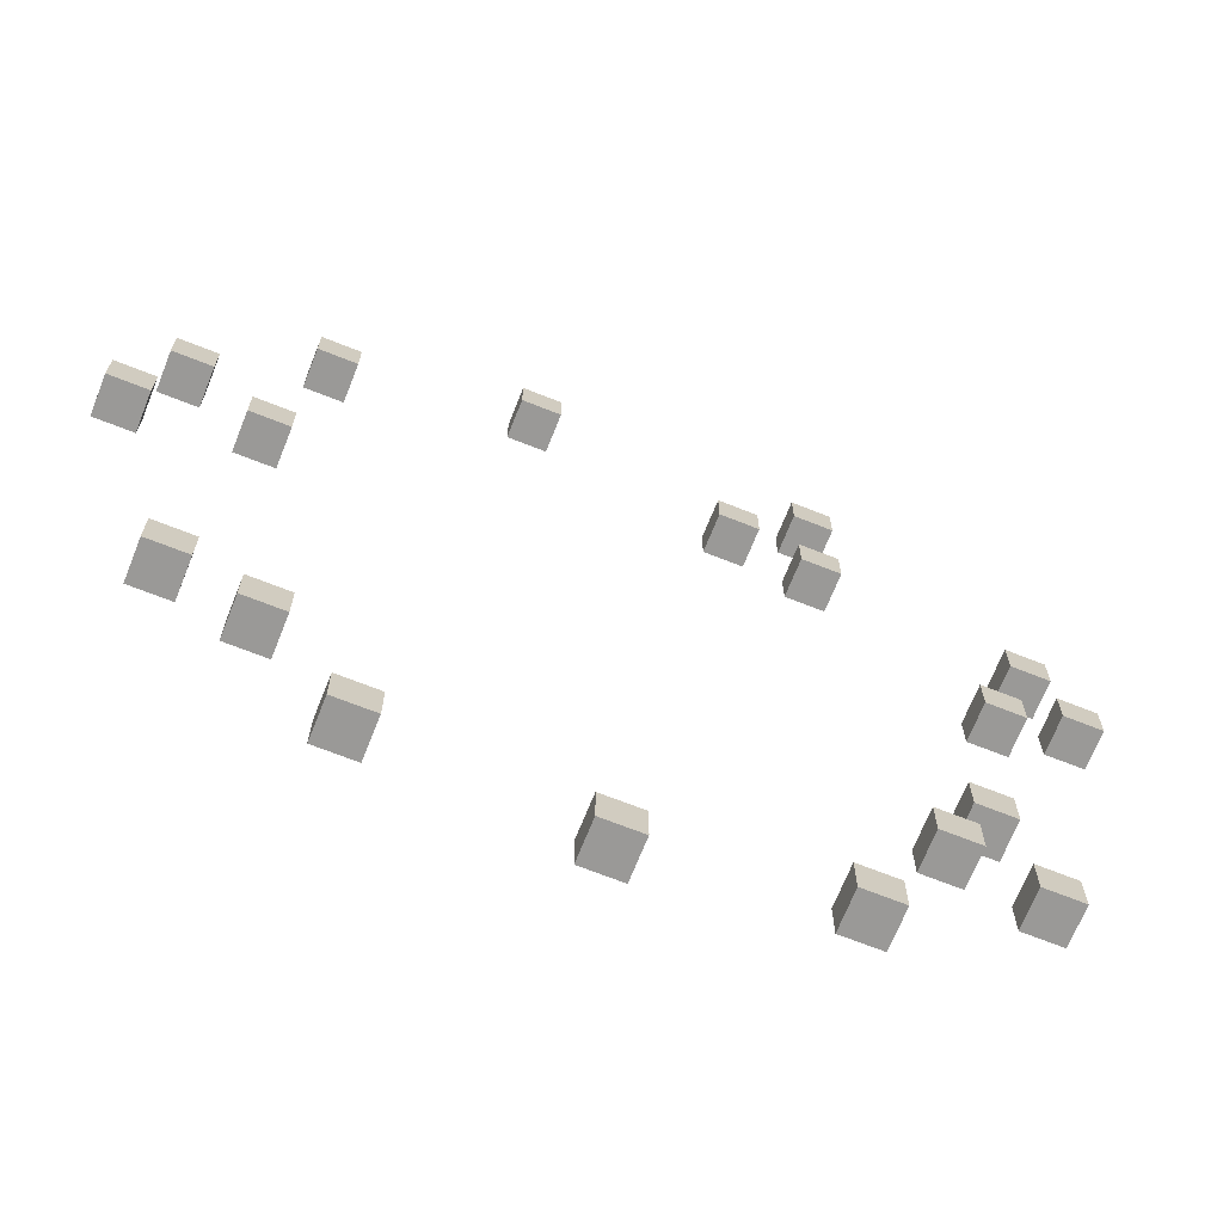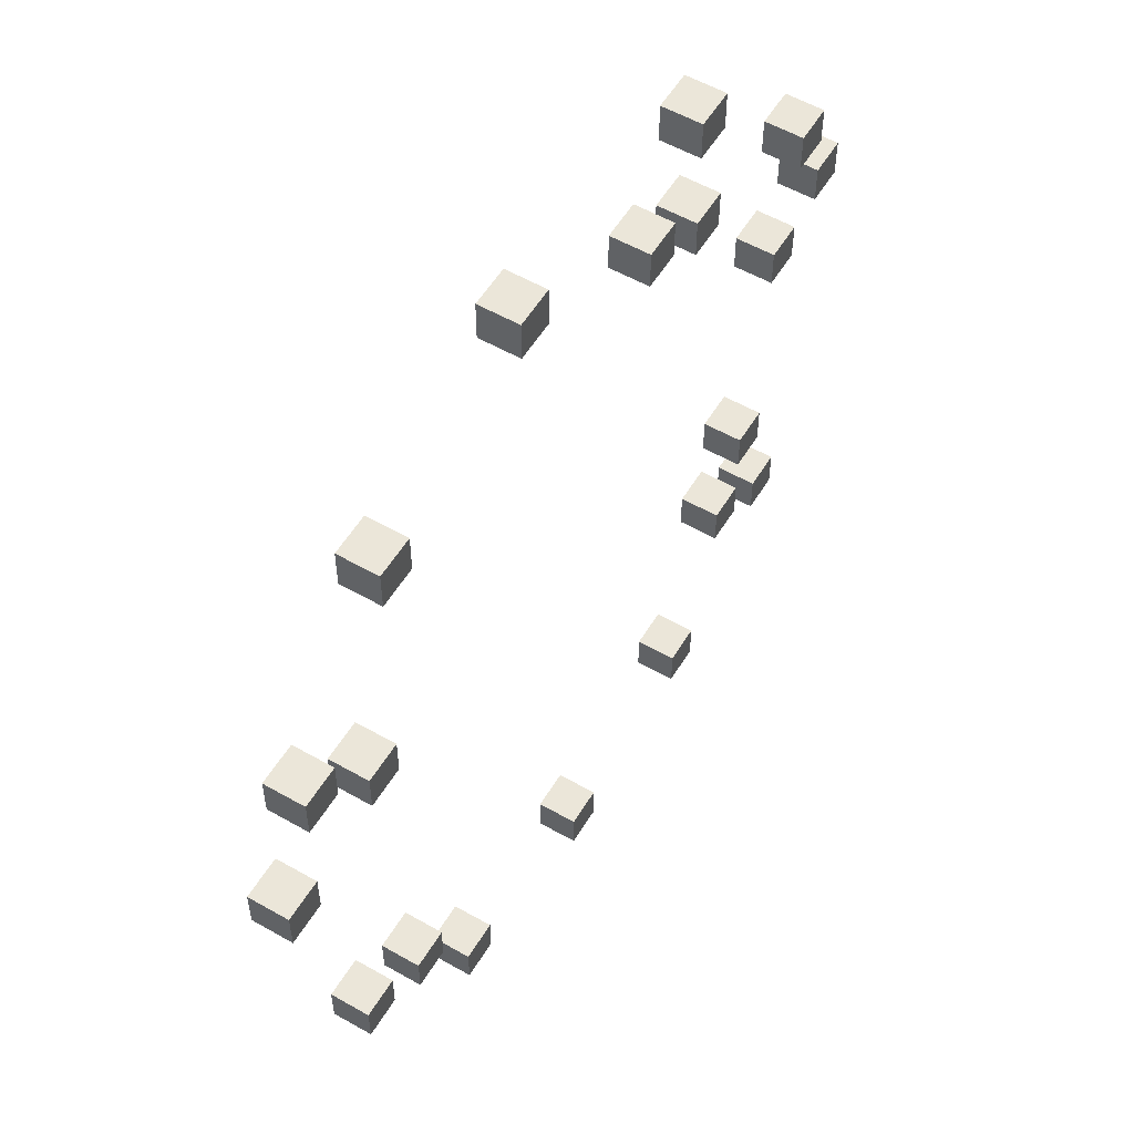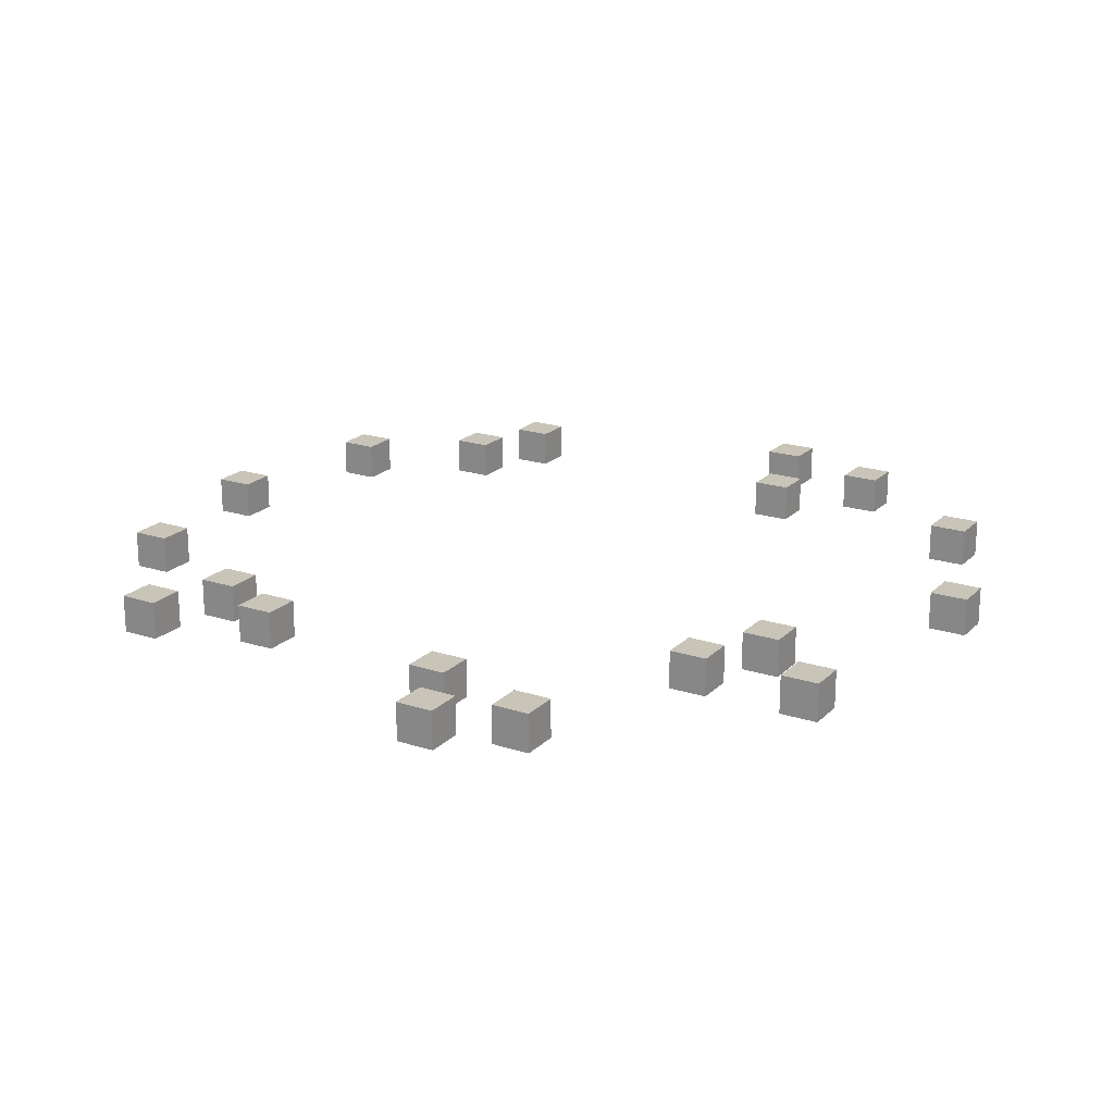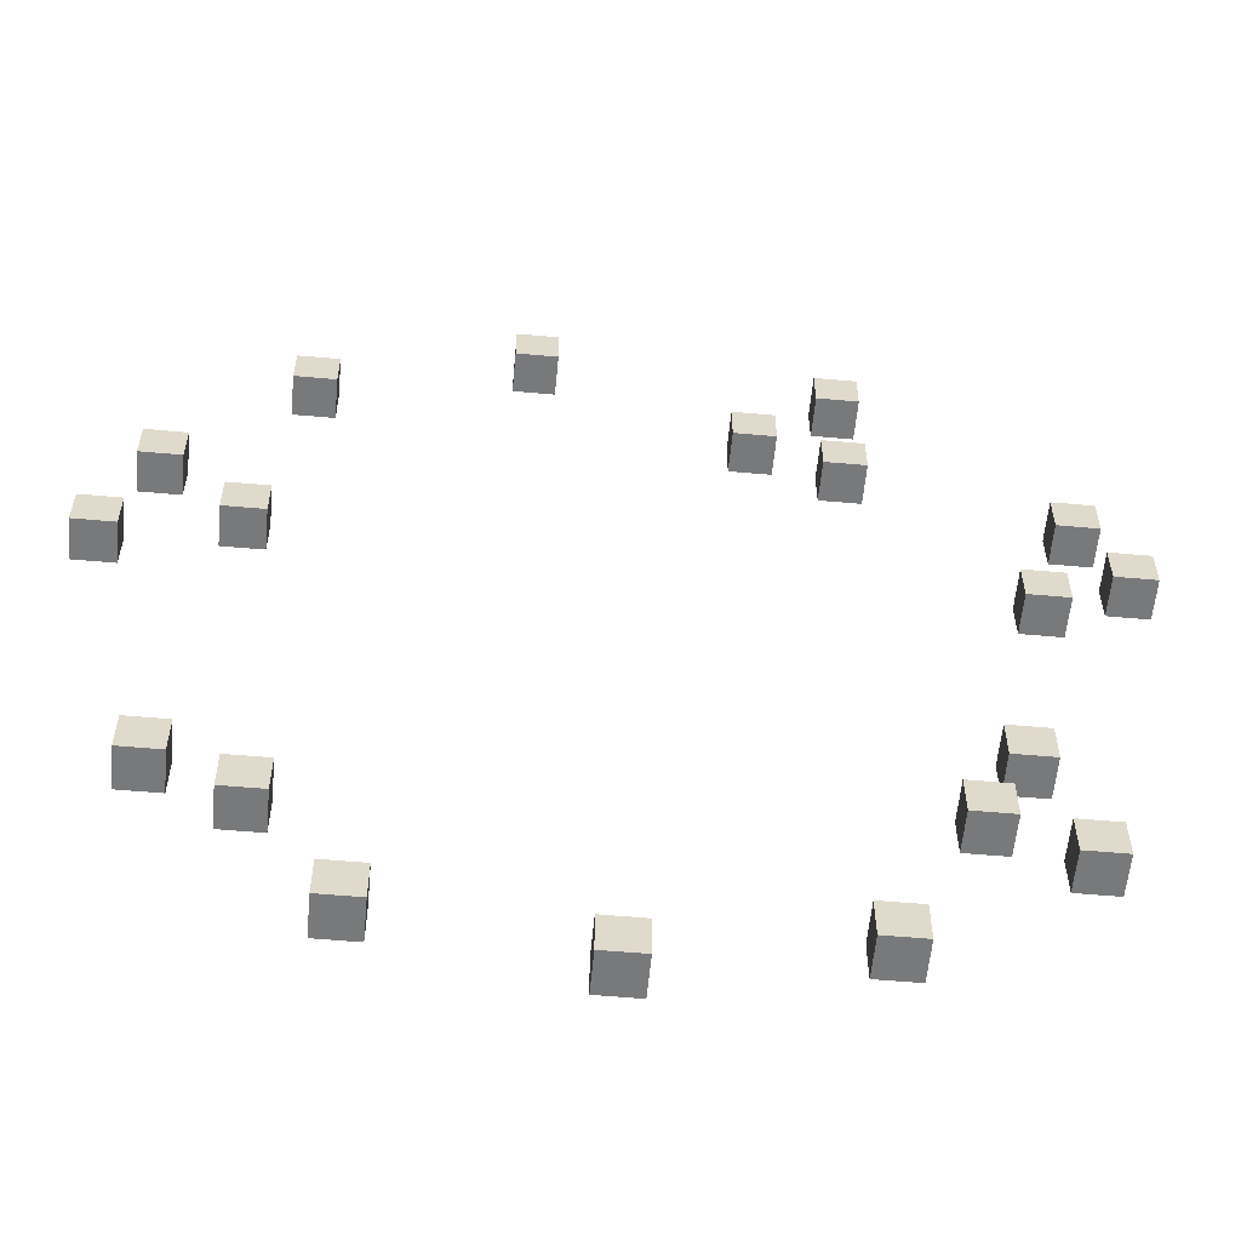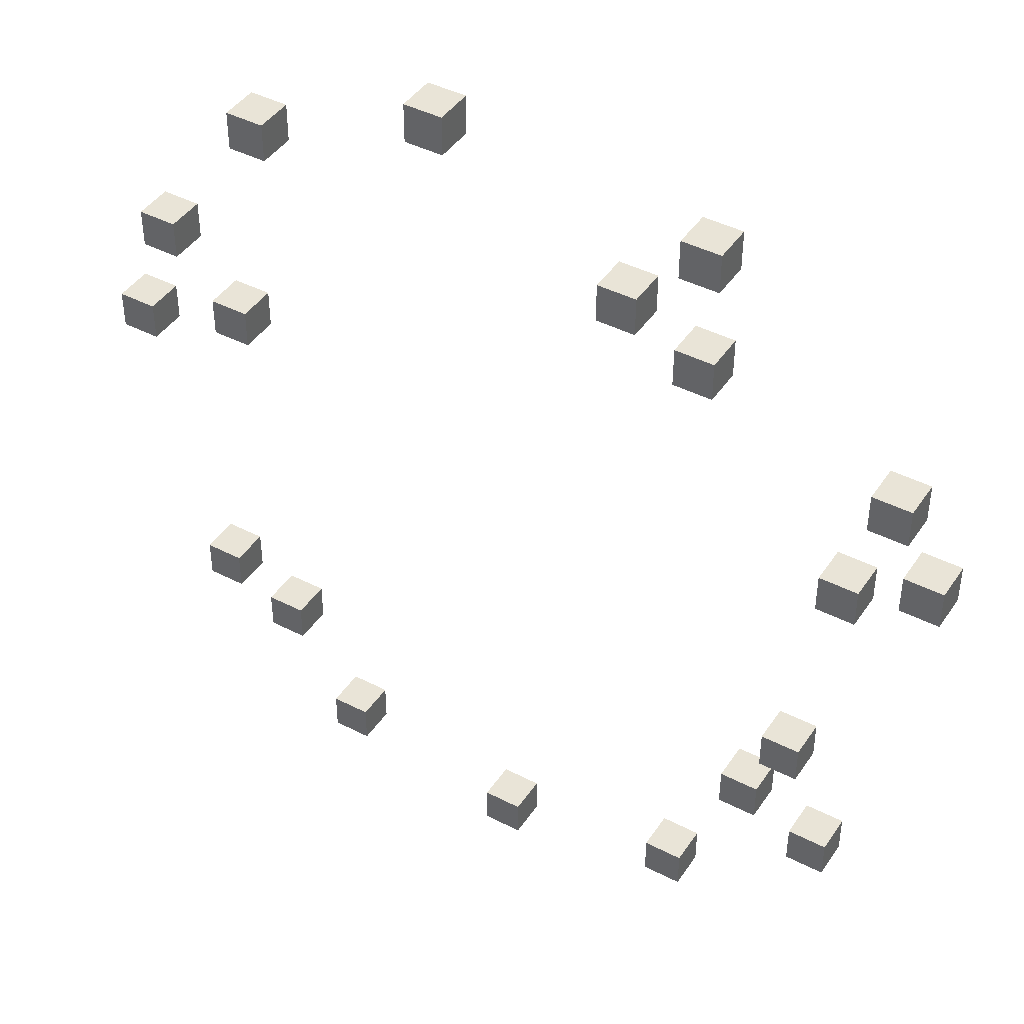
<metadata>
{"format":"obj","ext":"obj","renderer":"f3d","projection":"perspective","resolution":1024,"background":"white","views":[{"elev":-69.0,"azim":158.3,"up":"+Z"},{"elev":55.7,"azim":120.9,"up":"+Z"},{"elev":20.1,"azim":-59.2,"up":"+Y"},{"elev":-57.7,"azim":174.7,"up":"+Z"},{"elev":43.2,"azim":-148.6,"up":"+Z"}]}
</metadata>
<code>
o
v -1.2 0 0.4
v -1.2 0 0.3
v -1.2 0.1 0.4
v -1.2 0.1 0.3
v -1.1 0 0.6
v -1.1 0 0.5
v -1.1 0.1 0.6
v -1.1 0.1 0.5
v -1 0 0.3
v -1 0 0.2
v -1 0 -0.6
v -1 0 -0.7
v -1 0.1 0.3
v -1 0.1 0.2
v -1 0.1 -0.6
v -1 0.1 -0.7
v -0.9 0 -0.3
v -0.9 0 -0.4
v -0.9 0.1 -0.3
v -0.9 0.1 -0.4
v -0.8 0 -0.5
v -0.8 0 -0.6
v -0.8 0.1 -0.5
v -0.8 0.1 -0.6
v -0.6 0 1.1
v -0.6 0 1
v -0.6 0 0.8
v -0.6 0 0.7
v -0.6 0 -0.9
v -0.6 0 -1
v -0.6 0.1 1.1
v -0.6 0.1 1
v -0.6 0.1 0.8
v -0.6 0.1 0.7
v -0.6 0.1 -0.9
v -0.6 0.1 -1
v -0.4 0 0.9
v -0.4 0 0.8
v -0.4 0.1 0.9
v -0.4 0.1 0.8
v -0.1 0 -1
v -0.1 0 -1.1
v -0.1 0.1 -1
v -0.1 0.1 -1.1
v 0.1 0 1.2
v 0.1 0 1.1
v 0.1 0.1 1.2
v 0.1 0.1 1.1
v 0.4 0 -0.9
v 0.4 0 -1
v 0.4 0.1 -0.9
v 0.4 0.1 -1
v 0.6 0 1
v 0.6 0 0.9
v 0.6 0 -0.6
v 0.6 0 -0.7
v 0.6 0.1 1
v 0.6 0.1 0.9
v 0.6 0.1 -0.6
v 0.6 0.1 -0.7
v 0.7 0 0.4
v 0.7 0 0.3
v 0.7 0.1 0.4
v 0.7 0.1 0.3
v 0.8 0 -0.5
v 0.8 0 -0.6
v 0.8 0.1 -0.5
v 0.8 0.1 -0.6
v 0.9 0 0.6
v 0.9 0 0.5
v 0.9 0.1 0.6
v 0.9 0.1 0.5
v 1 0 0.3
v 1 0 0.2
v 1 0.1 0.3
v 1 0.1 0.2
v -1.1 0 0.4
v -1.1 0 0.3
v -1.1 0.1 0.4
v -1.1 0.1 0.3
v -1 0 0.6
v -1 0 0.5
v -1 0.1 0.6
v -1 0.1 0.5
v -0.9 0 0.3
v -0.9 0 0.2
v -0.9 0 -0.6
v -0.9 0 -0.7
v -0.9 0.1 0.3
v -0.9 0.1 0.2
v -0.9 0.1 -0.6
v -0.9 0.1 -0.7
v -0.8 0 -0.3
v -0.8 0 -0.4
v -0.8 0.1 -0.3
v -0.8 0.1 -0.4
v -0.7 0 -0.5
v -0.7 0 -0.6
v -0.7 0.1 -0.5
v -0.7 0.1 -0.6
v -0.5 0 1.1
v -0.5 0 1
v -0.5 0 0.8
v -0.5 0 0.7
v -0.5 0 -0.9
v -0.5 0 -1
v -0.5 0.1 1.1
v -0.5 0.1 1
v -0.5 0.1 0.8
v -0.5 0.1 0.7
v -0.5 0.1 -0.9
v -0.5 0.1 -1
v -0.3 0 0.9
v -0.3 0 0.8
v -0.3 0.1 0.9
v -0.3 0.1 0.8
v 0 0 -1
v 0 0 -1.1
v 0 0.1 -1
v 0 0.1 -1.1
v 0.2 0 1.2
v 0.2 0 1.1
v 0.2 0.1 1.2
v 0.2 0.1 1.1
v 0.5 0 -0.9
v 0.5 0 -1
v 0.5 0.1 -0.9
v 0.5 0.1 -1
v 0.7 0 1
v 0.7 0 0.9
v 0.7 0 -0.6
v 0.7 0 -0.7
v 0.7 0.1 1
v 0.7 0.1 0.9
v 0.7 0.1 -0.6
v 0.7 0.1 -0.7
v 0.8 0 0.4
v 0.8 0 0.3
v 0.8 0.1 0.4
v 0.8 0.1 0.3
v 0.9 0 -0.5
v 0.9 0 -0.6
v 0.9 0.1 -0.5
v 0.9 0.1 -0.6
v 1 0 0.6
v 1 0 0.5
v 1 0.1 0.6
v 1 0.1 0.5
v 1.1 0 0.3
v 1.1 0 0.2
v 1.1 0.1 0.3
v 1.1 0.1 0.2
v 0.1 0 1.2
v 0.1 0.1 1.2
v 0.2 0 1.2
v 0.2 0.1 1.2
v -0.6 0 1.1
v -0.6 0.1 1.1
v -0.5 0 1.1
v -0.5 0.1 1.1
v 0.6 0 1
v 0.6 0.1 1
v 0.7 0 1
v 0.7 0.1 1
v -0.4 0 0.9
v -0.4 0.1 0.9
v -0.3 0 0.9
v -0.3 0.1 0.9
v -0.6 0 0.8
v -0.6 0.1 0.8
v -0.5 0 0.8
v -0.5 0.1 0.8
v -1.1 0 0.6
v -1.1 0.1 0.6
v -1 0 0.6
v -1 0.1 0.6
v 0.9 0 0.6
v 0.9 0.1 0.6
v 1 0 0.6
v 1 0.1 0.6
v -1.2 0 0.4
v -1.2 0.1 0.4
v -1.1 0 0.4
v -1.1 0.1 0.4
v 0.7 0 0.4
v 0.7 0.1 0.4
v 0.8 0 0.4
v 0.8 0.1 0.4
v -1 0 0.3
v -1 0.1 0.3
v -0.9 0 0.3
v -0.9 0.1 0.3
v 1 0 0.3
v 1 0.1 0.3
v 1.1 0 0.3
v 1.1 0.1 0.3
v -0.9 0 -0.3
v -0.9 0.1 -0.3
v -0.8 0 -0.3
v -0.8 0.1 -0.3
v -0.8 0 -0.5
v -0.8 0.1 -0.5
v -0.7 0 -0.5
v -0.7 0.1 -0.5
v 0.8 0 -0.5
v 0.8 0.1 -0.5
v 0.9 0 -0.5
v 0.9 0.1 -0.5
v -1 0 -0.6
v -1 0.1 -0.6
v -0.9 0 -0.6
v -0.9 0.1 -0.6
v 0.6 0 -0.6
v 0.6 0.1 -0.6
v 0.7 0 -0.6
v 0.7 0.1 -0.6
v -0.6 0 -0.9
v -0.6 0.1 -0.9
v -0.5 0 -0.9
v -0.5 0.1 -0.9
v 0.4 0 -0.9
v 0.4 0.1 -0.9
v 0.5 0 -0.9
v 0.5 0.1 -0.9
v -0.1 0 -1
v -0.1 0.1 -1
v 0 0 -1
v 0 0.1 -1
v 0.1 0 1.1
v 0.1 0.1 1.1
v 0.2 0 1.1
v 0.2 0.1 1.1
v -0.6 0 1
v -0.6 0.1 1
v -0.5 0 1
v -0.5 0.1 1
v 0.6 0 0.9
v 0.6 0.1 0.9
v 0.7 0 0.9
v 0.7 0.1 0.9
v -0.4 0 0.8
v -0.4 0.1 0.8
v -0.3 0 0.8
v -0.3 0.1 0.8
v -0.6 0 0.7
v -0.6 0.1 0.7
v -0.5 0 0.7
v -0.5 0.1 0.7
v -1.1 0 0.5
v -1.1 0.1 0.5
v -1 0 0.5
v -1 0.1 0.5
v 0.9 0 0.5
v 0.9 0.1 0.5
v 1 0 0.5
v 1 0.1 0.5
v -1.2 0 0.3
v -1.2 0.1 0.3
v -1.1 0 0.3
v -1.1 0.1 0.3
v 0.7 0 0.3
v 0.7 0.1 0.3
v 0.8 0 0.3
v 0.8 0.1 0.3
v -1 0 0.2
v -1 0.1 0.2
v -0.9 0 0.2
v -0.9 0.1 0.2
v 1 0 0.2
v 1 0.1 0.2
v 1.1 0 0.2
v 1.1 0.1 0.2
v -0.9 0 -0.4
v -0.9 0.1 -0.4
v -0.8 0 -0.4
v -0.8 0.1 -0.4
v -0.8 0 -0.6
v -0.8 0.1 -0.6
v -0.7 0 -0.6
v -0.7 0.1 -0.6
v 0.8 0 -0.6
v 0.8 0.1 -0.6
v 0.9 0 -0.6
v 0.9 0.1 -0.6
v -1 0 -0.7
v -1 0.1 -0.7
v -0.9 0 -0.7
v -0.9 0.1 -0.7
v 0.6 0 -0.7
v 0.6 0.1 -0.7
v 0.7 0 -0.7
v 0.7 0.1 -0.7
v -0.6 0 -1
v -0.6 0.1 -1
v -0.5 0 -1
v -0.5 0.1 -1
v 0.4 0 -1
v 0.4 0.1 -1
v 0.5 0 -1
v 0.5 0.1 -1
v -0.1 0 -1.1
v -0.1 0.1 -1.1
v 0 0 -1.1
v 0 0.1 -1.1
v 0.1 0 1.2
v 0.2 0 1.2
v -0.6 0 1.1
v -0.5 0 1.1
v 0.1 0 1.1
v 0.2 0 1.1
v -0.6 0 1
v -0.5 0 1
v 0.6 0 1
v 0.7 0 1
v -0.4 0 0.9
v -0.3 0 0.9
v 0.6 0 0.9
v 0.7 0 0.9
v -0.6 0 0.8
v -0.5 0 0.8
v -0.4 0 0.8
v -0.3 0 0.8
v -0.6 0 0.7
v -0.5 0 0.7
v -1.1 0 0.6
v -1 0 0.6
v 0.9 0 0.6
v 1 0 0.6
v -1.1 0 0.5
v -1 0 0.5
v 0.9 0 0.5
v 1 0 0.5
v -1.2 0 0.4
v -1.1 0 0.4
v 0.7 0 0.4
v 0.8 0 0.4
v -1.2 0 0.3
v -1.1 0 0.3
v -1 0 0.3
v -0.9 0 0.3
v 0.7 0 0.3
v 0.8 0 0.3
v 1 0 0.3
v 1.1 0 0.3
v -1 0 0.2
v -0.9 0 0.2
v 1 0 0.2
v 1.1 0 0.2
v -0.9 0 -0.3
v -0.8 0 -0.3
v -0.9 0 -0.4
v -0.8 0 -0.4
v -0.8 0 -0.5
v -0.7 0 -0.5
v 0.8 0 -0.5
v 0.9 0 -0.5
v -1 0 -0.6
v -0.9 0 -0.6
v -0.8 0 -0.6
v -0.7 0 -0.6
v 0.6 0 -0.6
v 0.7 0 -0.6
v 0.8 0 -0.6
v 0.9 0 -0.6
v -1 0 -0.7
v -0.9 0 -0.7
v 0.6 0 -0.7
v 0.7 0 -0.7
v -0.6 0 -0.9
v -0.5 0 -0.9
v 0.4 0 -0.9
v 0.5 0 -0.9
v -0.6 0 -1
v -0.5 0 -1
v -0.1 0 -1
v 0 0 -1
v 0.4 0 -1
v 0.5 0 -1
v -0.1 0 -1.1
v 0 0 -1.1
v 0.1 0.1 1.2
v 0.2 0.1 1.2
v -0.6 0.1 1.1
v -0.5 0.1 1.1
v 0.1 0.1 1.1
v 0.2 0.1 1.1
v -0.6 0.1 1
v -0.5 0.1 1
v 0.6 0.1 1
v 0.7 0.1 1
v -0.4 0.1 0.9
v -0.3 0.1 0.9
v 0.6 0.1 0.9
v 0.7 0.1 0.9
v -0.6 0.1 0.8
v -0.5 0.1 0.8
v -0.4 0.1 0.8
v -0.3 0.1 0.8
v -0.6 0.1 0.7
v -0.5 0.1 0.7
v -1.1 0.1 0.6
v -1 0.1 0.6
v 0.9 0.1 0.6
v 1 0.1 0.6
v -1.1 0.1 0.5
v -1 0.1 0.5
v 0.9 0.1 0.5
v 1 0.1 0.5
v -1.2 0.1 0.4
v -1.1 0.1 0.4
v 0.7 0.1 0.4
v 0.8 0.1 0.4
v -1.2 0.1 0.3
v -1.1 0.1 0.3
v -1 0.1 0.3
v -0.9 0.1 0.3
v 0.7 0.1 0.3
v 0.8 0.1 0.3
v 1 0.1 0.3
v 1.1 0.1 0.3
v -1 0.1 0.2
v -0.9 0.1 0.2
v 1 0.1 0.2
v 1.1 0.1 0.2
v -0.9 0.1 -0.3
v -0.8 0.1 -0.3
v -0.9 0.1 -0.4
v -0.8 0.1 -0.4
v -0.8 0.1 -0.5
v -0.7 0.1 -0.5
v 0.8 0.1 -0.5
v 0.9 0.1 -0.5
v -1 0.1 -0.6
v -0.9 0.1 -0.6
v -0.8 0.1 -0.6
v -0.7 0.1 -0.6
v 0.6 0.1 -0.6
v 0.7 0.1 -0.6
v 0.8 0.1 -0.6
v 0.9 0.1 -0.6
v -1 0.1 -0.7
v -0.9 0.1 -0.7
v 0.6 0.1 -0.7
v 0.7 0.1 -0.7
v -0.6 0.1 -0.9
v -0.5 0.1 -0.9
v 0.4 0.1 -0.9
v 0.5 0.1 -0.9
v -0.6 0.1 -1
v -0.5 0.1 -1
v -0.1 0.1 -1
v 0 0.1 -1
v 0.4 0.1 -1
v 0.5 0.1 -1
v -0.1 0.1 -1.1
v 0 0.1 -1.1
f 3 2 1
f 4 2 3
f 7 6 5
f 8 6 7
f 13 10 9
f 14 10 13
f 15 12 11
f 16 12 15
f 19 18 17
f 20 18 19
f 23 22 21
f 24 22 23
f 31 26 25
f 32 26 31
f 33 28 27
f 34 28 33
f 35 30 29
f 36 30 35
f 39 38 37
f 40 38 39
f 43 42 41
f 44 42 43
f 47 46 45
f 48 46 47
f 51 50 49
f 52 50 51
f 57 54 53
f 58 54 57
f 59 56 55
f 60 56 59
f 63 62 61
f 64 62 63
f 67 66 65
f 68 66 67
f 71 70 69
f 72 70 71
f 75 74 73
f 76 74 75
f 77 78 79
f 79 78 80
f 81 82 83
f 83 82 84
f 85 86 89
f 89 86 90
f 87 88 91
f 91 88 92
f 93 94 95
f 95 94 96
f 97 98 99
f 99 98 100
f 101 102 107
f 107 102 108
f 103 104 109
f 109 104 110
f 105 106 111
f 111 106 112
f 113 114 115
f 115 114 116
f 117 118 119
f 119 118 120
f 121 122 123
f 123 122 124
f 125 126 127
f 127 126 128
f 129 130 133
f 133 130 134
f 131 132 135
f 135 132 136
f 137 138 139
f 139 138 140
f 141 142 143
f 143 142 144
f 145 146 147
f 147 146 148
f 149 150 151
f 151 150 152
f 155 154 153
f 156 154 155
f 159 158 157
f 160 158 159
f 163 162 161
f 164 162 163
f 167 166 165
f 168 166 167
f 171 170 169
f 172 170 171
f 175 174 173
f 176 174 175
f 179 178 177
f 180 178 179
f 183 182 181
f 184 182 183
f 187 186 185
f 188 186 187
f 191 190 189
f 192 190 191
f 195 194 193
f 196 194 195
f 199 198 197
f 200 198 199
f 203 202 201
f 204 202 203
f 207 206 205
f 208 206 207
f 211 210 209
f 212 210 211
f 215 214 213
f 216 214 215
f 219 218 217
f 220 218 219
f 223 222 221
f 224 222 223
f 227 226 225
f 228 226 227
f 229 230 231
f 231 230 232
f 233 234 235
f 235 234 236
f 237 238 239
f 239 238 240
f 241 242 243
f 243 242 244
f 245 246 247
f 247 246 248
f 249 250 251
f 251 250 252
f 253 254 255
f 255 254 256
f 257 258 259
f 259 258 260
f 261 262 263
f 263 262 264
f 265 266 267
f 267 266 268
f 269 270 271
f 271 270 272
f 273 274 275
f 275 274 276
f 277 278 279
f 279 278 280
f 281 282 283
f 283 282 284
f 285 286 287
f 287 286 288
f 289 290 291
f 291 290 292
f 293 294 295
f 295 294 296
f 297 298 299
f 299 298 300
f 301 302 303
f 303 302 304
f 309 306 305
f 310 306 309
f 311 308 307
f 312 308 311
f 317 314 313
f 318 314 317
f 321 316 315
f 322 316 321
f 323 320 319
f 324 320 323
f 329 326 325
f 330 326 329
f 331 328 327
f 332 328 331
f 337 334 333
f 338 334 337
f 341 336 335
f 342 336 341
f 345 340 339
f 346 340 345
f 347 344 343
f 348 344 347
f 351 350 349
f 352 350 351
f 359 354 353
f 360 354 359
f 363 356 355
f 364 356 363
f 365 358 357
f 366 358 365
f 367 362 361
f 368 362 367
f 373 370 369
f 374 370 373
f 377 372 371
f 378 372 377
f 379 376 375
f 380 376 379
f 381 382 385
f 385 382 386
f 383 384 387
f 387 384 388
f 389 390 393
f 393 390 394
f 391 392 397
f 397 392 398
f 395 396 399
f 399 396 400
f 401 402 405
f 405 402 406
f 403 404 407
f 407 404 408
f 409 410 413
f 413 410 414
f 411 412 417
f 417 412 418
f 415 416 421
f 421 416 422
f 419 420 423
f 423 420 424
f 425 426 427
f 427 426 428
f 429 430 435
f 435 430 436
f 431 432 439
f 439 432 440
f 433 434 441
f 441 434 442
f 437 438 443
f 443 438 444
f 445 446 449
f 449 446 450
f 447 448 453
f 453 448 454
f 451 452 455
f 455 452 456

</code>
